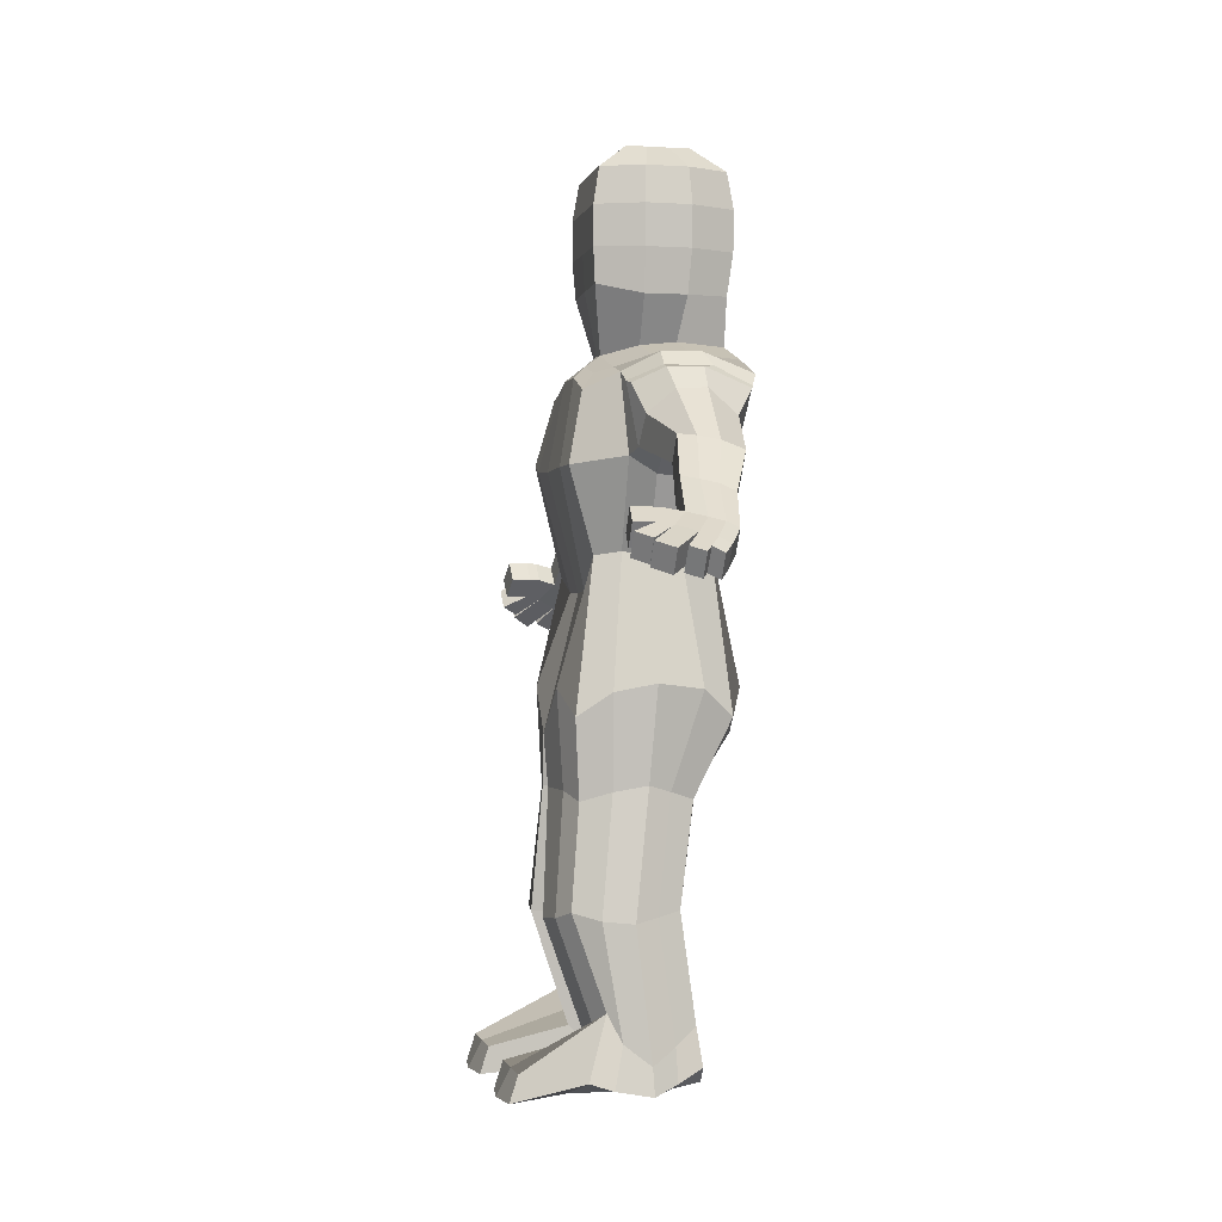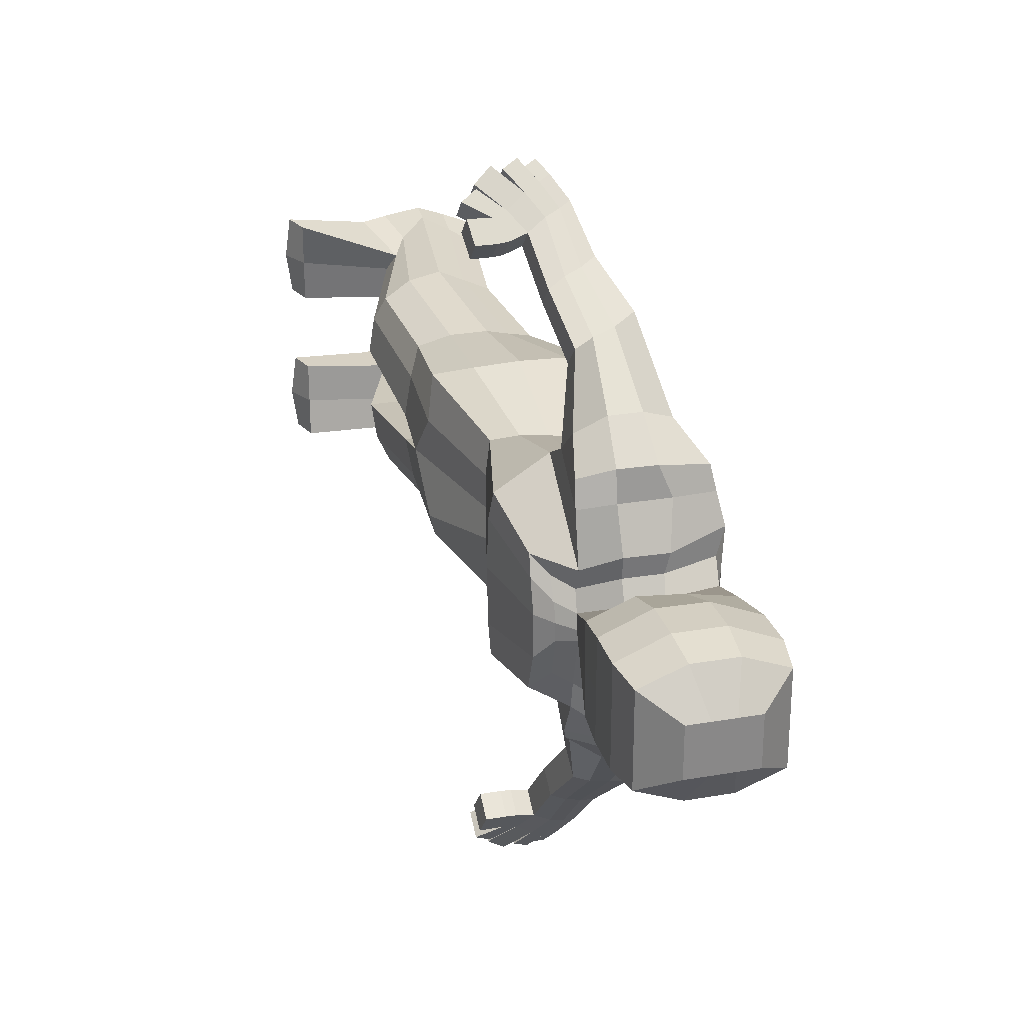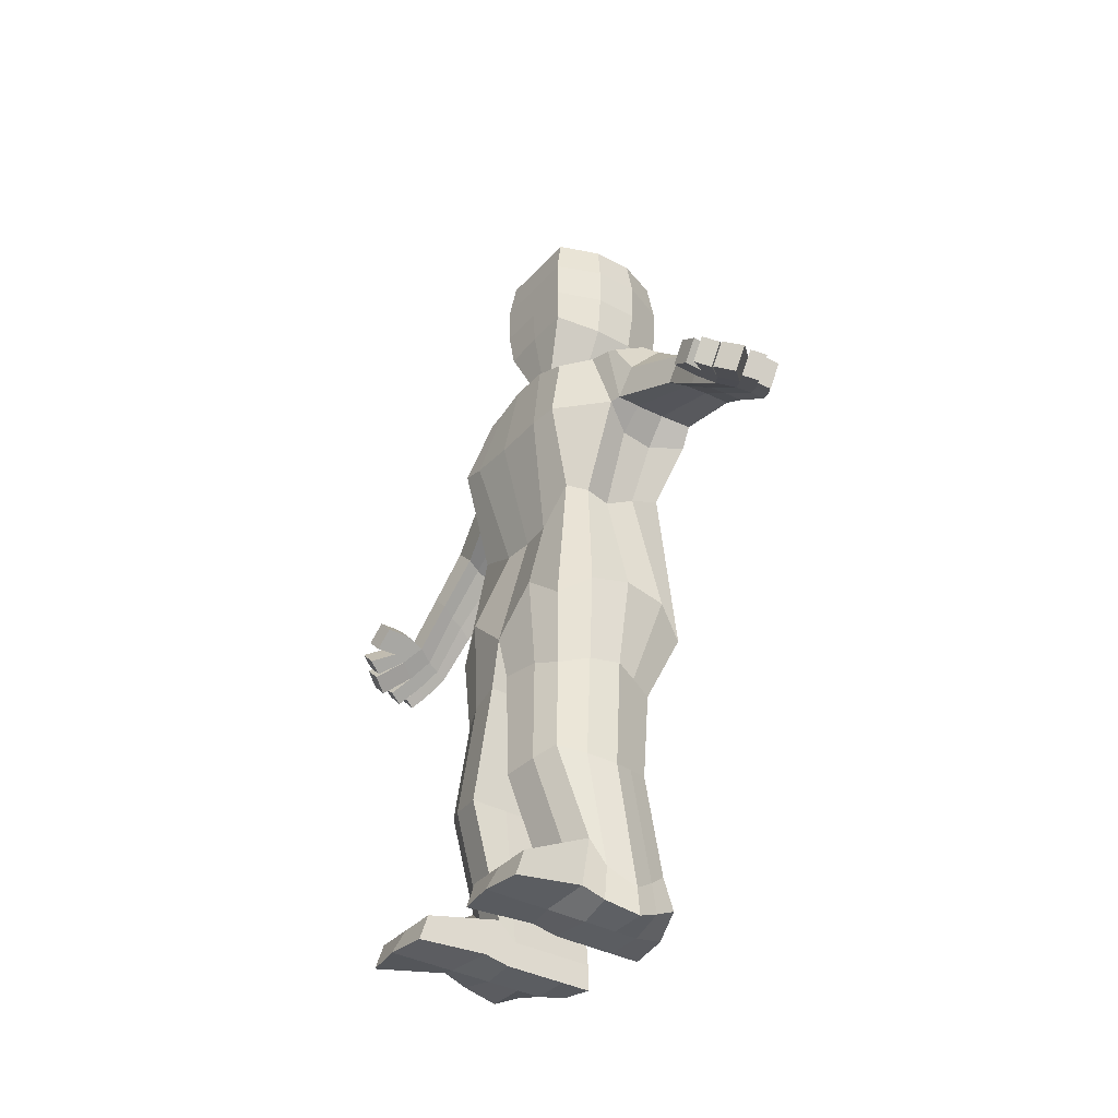
<metadata>
{"format":"obj","ext":"obj","renderer":"f3d","projection":"perspective","resolution":1024,"background":"white","views":[{"elev":-1.1,"azim":167.0,"up":"+Y"},{"elev":27.1,"azim":165.0,"up":"+Z"},{"elev":-36.2,"azim":144.4,"up":"+Y"}]}
</metadata>
<code>
o Cube
v 1.097 -3.142 -1.229
v 1.097 -3.142 1.229
v -1.162 -3.142 1.229
v -1.162 -3.142 -1.229
v 0.7521 1.678 -0.7934
v 0.7521 1.56 0.5303
v -1.233 1.993 0.7407
v -1.233 1.846 -1.367
v 1.3 -3.4 0
v -0.01263 -2.673 -1.504
v 1.188 0.3513 -1.206
v -0.01263 -2.673 1.504
v 1.188 0.5087 1.197
v -1.459 -3.4 -1e-06
v -0.9829 0.2627 1.554
v -0.9829 0.2069 -1.762
v 0.7521 1.824 -0.006439
v -0.003429 1.885 -1.263
v -0.00343 2.084 0.6429
v -1.204 2.255 0.03713
v 0.008568 0.2237 -1.516
v -1.06 -0.1425 0.08165
v 0.008568 0.3739 1.421
v 1.231 0.3324 0.06196
v -1.319 3.467 -0
v -0.01269 -3.384 -0
v 1.26 -2.74 0.7262
v -0.6923 -2.754 -1.445
v 0.981 1.41 -1.121
v -0.6923 -2.754 1.445
v 0.981 1.446 0.7945
v -1.402 -2.74 -0.7262
v -1.346 1.962 1.117
v -1.346 1.615 -1.721
v 0.7521 1.757 0.2546
v -0.542 1.935 -1.26
v -0.542 2.087 0.6414
v -1.204 2.117 -0.6257
v 1.26 -2.74 -0.7262
v 0.6021 -2.791 -1.425
v 0.8052 -0.8965 -1.052
v 0.6021 -2.791 1.425
v 0.8052 -1.142 1.114
v -1.402 -2.74 0.7262
v -0.8118 -1.209 1.007
v -0.8118 -0.6332 -1.247
v 0.7521 1.834 -0.2523
v 0.4969 1.752 -0.9468
v 0.4969 1.8 0.4258
v -1.204 2.222 0.4464
v -0.4981 0.1669 -1.5
v 0.4745 0.4413 -1.802
v -0.003429 1.898 -1.667
v 0.001445 -0.8845 -1.026
v -1.036 0.02854 -1.246
v -1.036 -0.02086 1.027
v -0.8039 -1.403 -0.0192
v -1.348 1.842 0.02555
v -0.4981 0.3582 1.44
v 0.4745 0.5529 1.684
v 0.001445 -1.168 1.078
v -0.00343 2.115 0.9395
v 1.222 0.3846 0.7825
v 1.222 0.3518 -0.749
v 0.7964 -1.401 6.2e-05
v 0.981 1.643 0.04746
v -0.000258 2.227 0.3265
v -0.000257 2.137 -0.4698
v 0.5316 2.01 -0.03118
v -1.32 3.465 0.7023
v -0.7297 -3.388 -0
v 0.6251 -3.388 -0
v -0.4571 -5.929 -0.959
v -0.02124 -5.899 1.447
v 1.169 -5.821 1.302
v -0.3751 -5.821 -1.302
v -0.02124 -5.899 -1.447
v -0.507 2.178 -0.6143
v 0.5141 2.004 -0.1866
v 0.5141 1.937 0.1594
v 0.981 1.632 -0.564
v 0.8059 -1.363 -0.4452
v 0.8059 -1.376 0.4962
v 0.4888 1.899 0.7264
v 0.4068 -1.13 1.141
v -0.4048 -1.271 0.9367
v -1.348 1.873 0.54
v -0.8111 -1.277 0.6128
v -0.8111 -1.073 -0.6677
v 0.4068 -0.8354 -1.08
v 0.4888 1.642 -1.349
v -0.6041 1.914 -1.65
v -0.4048 -0.7275 -1.15
v -1.348 1.771 -0.8603
v -0.6041 2.119 0.9316
v 0.981 1.509 0.4847
v -0.507 2.271 0.3648
v 1.326 -5.929 0.959
v -0.481 0.648 1.78
v -0.9593 0.5868 1.853
v 0.358 0.6481 1.77
v -0.01188 0.6431 1.768
v 0.002198 1.854 1.541
v -1.264 1.826 1.542
v 0.5174 1.836 1.519
v -0.6993 1.855 1.541
v -0.481 0.5523 -1.876
v -0.9593 0.5077 -1.96
v 0.358 0.5501 -1.865
v -0.01188 0.5448 -1.864
v -1.264 1.436 -1.858
v 0.002199 1.688 -1.894
v 0.5174 1.463 -1.802
v -0.6993 1.688 -1.905
v 1.173 -4.175 0.7612
v 1.029 -4.311 1.156
v -0.2529 -4.186 1.262
v -0.6044 -4.3 1.146
v 0.5934 -4.174 1.338
v 0.08538 -4.087 1.378
v -0.7323 -4.169 0.757
v -0.8121 -4.149 0.1914
v -0.3079 -4.144 0.1906
v 0.6435 -4.15 0.1915
v 0.09322 -4.149 0.1914
v -0.2406 -7.667 1.572
v 1.273 -4.151 0.1918
v 0.6972 -7.196 1.415
v 0.7811 -7.517 1.09
v -0.3751 -5.821 1.302
v 0.7814 -5.929 1.504
v 0.3226 -5.972 1.583
v -0.4571 -5.929 0.959
v -0.4928 -5.976 0.4383
v -0.03891 -5.976 0.4383
v 0.818 -5.976 0.4383
v 0.3235 -5.976 0.4383
v 1.395 -5.976 0.4383
v -0.5725 -7.413 1.415
v 0.4948 -7.611 1.537
v 0.1207 -7.903 1.718
v -0.6851 -7.768 1.09
v -0.7342 -7.923 0.5766
v -0.2802 -7.923 0.5766
v 0.5373 -7.923 0.5766
v 0.1205 -7.923 0.5766
v 2.115 -8.316 1.73
v 0.8176 -7.657 0.5766
v 1.989 -7.923 -0.5766
v 1.989 -7.923 -1.153
v -0.2529 -4.186 -1.262
v -0.6044 -4.3 -1.146
v -0.7323 -4.169 -0.757
v 1.173 -4.175 -0.7612
v 1.273 -4.151 -0.1918
v 0.5934 -4.174 -1.338
v 0.08539 -4.087 -1.378
v -0.3079 -4.144 -0.1906
v -0.8121 -4.149 -0.1914
v 0.6435 -4.15 -0.1915
v 0.09322 -4.149 -0.1914
v -0.6851 -7.768 -1.09
v 1.029 -4.311 -1.156
v -0.5725 -7.413 -1.415
v -0.2406 -7.667 -1.572
v 1.326 -5.929 -0.959
v 1.395 -5.976 -0.4383
v 0.7814 -5.929 -1.504
v 0.3226 -5.972 -1.583
v -0.03891 -5.976 -0.4383
v -0.4928 -5.976 -0.4383
v 0.818 -5.976 -0.4383
v 0.3235 -5.976 -0.4383
v 1.169 -5.821 -1.302
v 0.7811 -7.517 -1.09
v 0.8176 -7.657 -0.5766
v 0.4948 -7.611 -1.537
v 0.1207 -7.903 -1.718
v -0.2802 -7.923 -0.5766
v -0.7342 -7.923 -0.5766
v 0.5373 -7.923 -0.5766
v 0.1205 -7.923 -0.5766
v 1.989 -7.923 0.5766
v 0.6972 -7.196 -1.415
v 1.989 -7.923 1.73
v 1.989 -7.923 1.153
v -0.4787 1.299 2.456
v -0.9623 0.9972 2.195
v 0.3183 1.014 2.135
v -0.037 1.279 2.445
v 0.005921 1.799 1.98
v -1.222 1.691 1.845
v 0.4828 1.675 1.849
v -0.5244 1.811 1.978
v -0.4787 1.33 -2.401
v -0.9623 0.9802 -2.208
v 0.3183 0.984 -2.146
v -0.037 1.308 -2.394
v -1.222 1.384 -1.986
v 0.005923 1.642 -2.046
v 0.4828 1.418 -1.945
v -0.5243 1.659 -2.044
v -0.4012 0.02065 2.863
v -0.7017 -0.1426 2.972
v 0.1396 0.1551 2.679
v -0.1006 0.09713 2.787
v -0.4018 0.3345 3.183
v -0.7028 0.1682 3.288
v 0.1397 0.4659 2.996
v -0.1008 0.4109 3.107
v -0.1885 -0.6965 3.416
v -0.4 -0.8198 3.497
v 0.2741 -0.5421 3.224
v 0.04456 -0.6247 3.345
v -0.1885 -0.4118 3.706
v -0.4001 -0.54 3.782
v 0.2741 -0.2623 3.509
v 0.04458 -0.34 3.635
v -0.09236 -1.343 3.974
v -0.2535 -1.439 4.032
v 0.3691 -1.16 3.758
v 0.115 -1.268 3.9
v -0.09245 -1.068 4.254
v -0.2535 -1.169 4.308
v 0.3691 -0.8892 4.033
v 0.115 -0.9925 4.18
v -0.4012 0.1646 -3.066
v -0.7017 0.02748 -3.206
v 0.1396 0.2577 -2.858
v -0.1006 0.2235 -2.975
v -0.1008 0.597 -3.223
v -0.4018 0.5382 -3.313
v -0.7028 0.3975 -3.45
v 0.1397 0.6277 -3.102
v -0.1885 -0.4216 -3.755
v -0.4 -0.5252 -3.861
v 0.2741 -0.3105 -3.536
v 0.04456 -0.3661 -3.671
v 0.04458 -0.02722 -3.895
v -0.1885 -0.0826 -3.98
v -0.4001 -0.1921 -4.081
v 0.2741 0.0226 -3.756
v -0.09236 -0.9375 -4.436
v -0.2535 -1.019 -4.513
v 0.3691 -0.8034 -4.187
v 0.115 -0.8791 -4.348
v 0.115 -0.5516 -4.565
v -0.09245 -0.61 -4.653
v -0.2535 -0.6971 -4.726
v 0.3691 -0.4812 -4.4
v -1.232 2.784 0.602
v -1.231 2.796 0.03929
v 0.0391 2.812 -0.9145
v -1.232 2.839 -0.6719
v 0.0391 2.747 0.7615
v 0.7074 2.935 -0.02199
v -0.595 2.815 -0.9046
v 0.6998 2.959 -0.6762
v 0.6998 2.913 0.6153
v -0.595 2.742 0.7041
v 0.04354 3.463 -0.9913
v -1.236 4.63 -0
v -1.236 4.63 0.6671
v -1.32 3.468 -0.7067
v 0.04353 3.461 0.9887
v 0.7301 3.477 -0.000144
v -0.6374 3.464 -0.9913
v 0.7301 3.478 -0.7099
v 0.7301 3.478 0.7099
v -0.6374 3.456 0.9759
v -1.328 4.079 0.7101
v -1.328 4.079 -0
v 0.04402 4.079 -0.9988
v -0.7691 5.011 0
v -0.7691 5.011 0.3586
v -1.328 4.079 -0.7101
v 0.04402 4.079 0.9988
v 0.7301 4.079 0
v -0.6421 4.079 -0.9988
v 0.7301 4.079 -0.7101
v 0.7301 4.079 0.7101
v -0.6421 4.079 0.9988
v 0.01316 4.63 -0.909
v -1.236 4.63 -0.6671
v 0.01316 4.63 0.909
v 0.6375 4.63 0
v -0.6112 4.63 -0.909
v 0.6375 4.63 -0.6671
v 0.6375 4.63 0.6671
v -0.6112 4.63 0.909
v -0.1423 5.011 -0.3588
v 0.04402 5.011 0
v -0.6421 5.011 0
v -0.7691 5.011 -0.3586
v -0.1423 5.011 0.3588
v 0.1711 5.011 0
v -0.4557 5.011 -0.3588
v 0.1711 5.011 -0.3586
v 0.1711 5.011 0.3586
v -0.4557 5.011 0.3588
v 1.208 -8.316 1.153
v 0.9975 -8.107 1.656
v -0.2591 -8.161 1.646
v -0.6372 -7.968 1.541
v 0.6429 -8.223 1.679
v 0.09376 -8.316 1.73
v -0.7121 -8.237 1.125
v -0.7342 -8.316 0.5766
v -0.2802 -8.316 0.5766
v 0.6575 -8.316 0.5766
v 0.09376 -8.316 0.5766
v 0.08216 -8.316 1.153
v 1.035 -8.241 0.5766
v 0.5857 -8.316 1.153
v -0.2802 -8.316 1.153
v -0.2591 -8.161 -1.646
v -0.6372 -7.968 -1.541
v -0.7121 -8.237 -1.125
v 1.208 -8.316 -1.153
v 1.035 -8.241 -0.5766
v 0.6429 -8.223 -1.679
v 0.09376 -8.316 -1.73
v -0.2802 -8.316 -0.5766
v -0.7342 -8.316 -0.5766
v 0.6575 -8.316 -0.5766
v 0.09376 -8.316 -0.5766
v 0.08216 -8.316 -1.153
v 0.9975 -8.107 -1.656
v 0.5857 -8.316 -1.153
v -0.2802 -8.316 -1.153
v 1.989 -7.923 -1.73
v 2.115 -8.316 -0.5766
v 2.115 -8.316 0.5766
v 2.196 -8.316 1.153
v 2.115 -8.316 -1.73
v 2.196 -8.316 -1.153
v 0.09735 -1.619 4.245
v -0.06382 -1.715 4.303
v 0.5751 -1.396 3.99
v 0.3108 -1.525 4.152
v 0.09726 -1.344 4.525
v -0.06382 -1.445 4.579
v 0.5752 -1.125 4.265
v 0.3106 -1.249 4.432
v 0.09735 -1.151 -4.759
v -0.06382 -1.233 -4.836
v 0.5751 -0.9859 -4.463
v 0.3108 -1.078 -4.648
v 0.3106 -0.7503 -4.865
v 0.09726 -0.8234 -4.976
v -0.06382 -0.9106 -5.049
v 0.5752 -0.6636 -4.676
v 0.6293 -0.8219 3.967
v 0.6293 -1.093 3.692
v 0.7797 -1.339 3.934
v 0.6293 -0.4291 -4.321
v 0.6293 -0.7513 -4.108
v 0.7798 -1.068 4.209
v 0.7798 -0.6197 -4.609
v 0.7797 -0.9419 -4.396
v 0.2379 -1.782 4.405
v 0.07676 -1.878 4.463
v 0.2378 -1.507 4.685
v 0.07676 -1.607 4.739
v 0.2379 -1.277 -4.949
v 0.07676 -1.359 -5.026
v 0.2378 -0.9493 -5.166
v 0.07676 -1.036 -5.239
v 0.5295 -1.776 4.399
v 0.317 -1.871 4.492
v 0.5295 -1.501 4.679
v 0.3169 -1.595 4.772
v 0.5295 -1.272 -4.942
v 0.317 -1.345 -5.053
v 0.5295 -0.9447 -5.159
v 0.3169 -1.018 -5.269
v 0.9255 -1.677 4.265
v 0.6758 -1.818 4.44
v 0.9255 -1.406 4.541
v 0.6758 -1.542 4.72
v 0.9255 -1.203 -4.791
v 0.6758 -1.304 -4.991
v 0.6758 -0.9768 -5.207
v 0.9255 -0.8809 -5.004
v 0.7808 -0.8098 3.955
v 0.7808 -1.08 3.68
v 0.8752 -1.342 3.937
v 0.7808 -0.4198 -4.307
v 0.7808 -0.7419 -4.094
v 0.8753 -1.071 4.212
v 0.8753 -0.6219 -4.613
v 0.8752 -0.9441 -4.399
v 0.9116 -1.36 4.496
v 0.9116 -1.631 4.22
v 0.9116 -0.8454 -4.95
v 0.9116 -1.168 -4.737
v 1.131 -1.245 4.383
v 1.131 -1.516 4.107
v 1.131 -0.7564 -4.816
v 1.131 -1.079 -4.603
v 1.065 -0.8102 3.956
v 1.065 -1.081 3.68
v 1.107 -1.349 3.944
v 1.065 -0.4201 -4.308
v 1.065 -0.7423 -4.094
v 1.107 -1.079 4.219
v 1.107 -0.6276 -4.621
v 1.107 -0.9498 -4.408
f 26 72 124 125
f 97 50 7 37
f 96 35 6 31
f 95 37 7 33
f 94 38 8 34
f 93 28 4 46
f 16 34 111 108
f 92 53 112 114
f 90 40 10 54
f 89 55 16 46
f 88 56 22 57
f 87 50 20 58
f 86 59 15 45
f 85 60 23 61
f 84 49 19 62
f 83 63 13 43
f 82 64 24 65
f 81 47 17 66
f 80 67 19 49
f 80 69 256 259
f 68 78 257 253
f 32 4 152 153
f 28 10 157 151
f 9 27 115 127
f 3 44 121 118
f 71 26 125 123
f 27 2 116 115
f 9 72 160 155
f 4 28 151 152
f 72 26 161 160
f 26 71 158 161
f 71 14 159 158
f 40 1 163 156
f 38 20 252 254
f 18 36 78 68
f 36 8 38 78
f 47 79 69 17
f 5 48 79 47
f 48 18 68 79
f 35 80 49 6
f 17 69 80 35
f 67 80 259 255
f 64 81 66 24
f 11 29 81 64
f 29 5 47 81
f 39 82 65 9
f 1 41 82 39
f 41 11 64 82
f 27 83 43 2
f 9 65 83 27
f 65 24 63 83
f 84 62 103 105
f 13 31 84 60
f 31 6 49 84
f 42 85 61 12
f 2 43 85 42
f 43 13 60 85
f 30 86 45 3
f 12 61 86 30
f 61 23 59 86
f 56 87 58 22
f 15 33 87 56
f 33 7 50 87
f 44 88 57 14
f 3 45 88 44
f 45 15 56 88
f 32 89 46 4
f 14 57 89 32
f 57 22 55 89
f 52 90 54 21
f 11 41 90 52
f 41 1 40 90
f 48 91 53 18
f 5 29 91 48
f 29 11 52 91
f 36 92 34 8
f 18 53 92 36
f 51 16 108 107
f 51 93 46 16
f 21 54 93 51
f 54 10 28 93
f 55 94 34 16
f 22 58 94 55
f 58 20 38 94
f 95 33 104 106
f 60 84 105 101
f 62 19 37 95
f 63 96 31 13
f 24 66 96 63
f 66 17 35 96
f 67 97 37 19
f 50 97 260 251
f 69 79 258 256
f 12 30 117 120
f 44 14 122 121
f 14 71 123 122
f 101 189 209 205
f 101 105 193 189
f 103 106 194 191
f 23 60 101 102
f 59 23 102 99
f 62 95 106 103
f 15 59 99 100
f 33 15 100 104
f 114 112 200 202
f 198 197 234 231
f 110 107 227 230
f 91 52 109 113
f 52 21 110 109
f 34 92 114 111
f 53 91 113 112
f 21 51 107 110
f 119 120 132 131
f 124 127 138 136
f 125 124 136 137
f 120 117 74 132
f 117 118 130 74
f 123 125 137 135
f 122 123 135 134
f 127 115 98 138
f 72 9 127 124
f 42 12 120 119
f 2 42 119 116
f 30 3 118 117
f 136 138 148 145
f 137 136 145 146
f 132 74 126 141
f 74 130 139 126
f 135 137 146 144
f 134 135 144 143
f 138 98 129 148
f 98 75 128 129
f 116 119 131 75
f 121 122 134 133
f 118 121 133 130
f 115 116 75 98
f 176 181 325 320
f 140 141 306 305
f 179 180 324 323
f 128 140 305 302
f 182 179 323 326
f 126 139 304 303
f 178 177 321 322
f 141 126 303 306
f 131 132 141 140
f 75 131 140 128
f 133 134 143 142
f 130 133 142 139
f 159 153 73 171
f 153 152 76 73
f 161 158 170 173
f 158 159 171 170
f 151 157 169 77
f 152 151 77 76
f 156 163 174 168
f 157 156 168 169
f 39 9 155 154
f 14 32 153 159
f 1 39 154 163
f 10 40 156 157
f 171 73 162 180
f 73 76 164 162
f 173 170 179 182
f 170 171 180 179
f 77 169 178 165
f 76 77 165 164
f 168 174 184 177
f 169 168 177 178
f 160 161 173 172
f 155 160 172 167
f 154 155 167 166
f 163 154 166 174
f 177 184 328 321
f 128 302 147 185
f 328 184 331 335
f 184 175 150 331
f 175 176 149 150
f 162 164 317 318
f 180 162 318 324
f 164 165 316 317
f 172 173 182 181
f 167 172 181 176
f 166 167 176 175
f 174 166 175 184
f 189 193 191 190
f 187 194 192 188
f 190 191 194 187
f 99 102 206 203
f 106 104 192 194
f 105 103 191 193
f 104 100 188 192
f 190 187 207 210
f 202 195 196 199
f 201 197 198 200
f 200 198 195 202
f 113 109 197 201
f 108 111 199 196
f 195 198 231 232
f 111 114 202 199
f 112 113 201 200
f 207 208 216 215
f 210 207 215 218
f 208 204 212 216
f 100 99 203 204
f 187 188 208 207
f 188 100 204 208
f 189 190 210 209
f 102 101 205 206
f 212 211 219 220
f 211 214 222 219
f 217 218 226 225
f 206 205 213 214
f 205 209 217 213
f 209 210 218 217
f 203 206 214 211
f 204 203 211 212
f 247 250 352 349
f 219 222 340 337
f 224 220 338 342
f 216 212 220 224
f 218 215 223 226
f 215 216 224 223
f 214 213 221 222
f 213 217 225 221
f 234 229 237 242
f 229 230 238 237
f 233 232 240 241
f 109 110 230 229
f 197 109 229 234
f 108 196 233 228
f 107 108 228 227
f 196 195 232 233
f 240 239 247 248
f 236 241 249 244
f 235 236 244 243
f 231 234 242 239
f 230 227 235 238
f 227 228 236 235
f 228 233 241 236
f 232 231 239 240
f 249 248 350 351
f 222 221 339 340
f 220 219 337 338
f 241 240 248 249
f 237 238 246 245
f 242 237 245 250
f 239 242 250 247
f 238 235 243 246
f 251 260 270 70
f 257 254 264 267
f 259 256 266 269
f 260 255 265 270
f 253 257 267 261
f 258 253 261 268
f 78 38 254 257
f 97 67 255 260
f 20 50 251 252
f 79 68 253 258
f 70 270 282 271
f 267 264 276 279
f 269 266 278 281
f 270 265 277 282
f 261 267 279 273
f 268 261 273 280
f 255 259 269 265
f 254 252 25 264
f 256 258 268 266
f 252 251 70 25
f 277 281 289 285
f 271 282 290 263
f 279 276 284 287
f 281 278 286 289
f 282 277 285 290
f 273 279 287 283
f 265 269 281 277
f 264 25 272 276
f 266 268 280 278
f 25 70 271 272
f 284 262 274 294
f 285 289 299 295
f 263 290 300 275
f 287 284 294 297
f 289 286 296 299
f 290 285 295 300
f 276 272 262 284
f 278 280 288 286
f 272 271 263 262
f 280 273 283 288
f 298 291 292 296
f 297 294 274 293
f 291 297 293 292
f 296 292 295 299
f 292 293 300 295
f 293 274 275 300
f 286 288 298 296
f 262 263 275 274
f 288 283 291 298
f 283 287 297 291
f 315 303 304 307
f 314 305 306 312
f 310 314 312 311
f 313 301 314 310
f 301 302 305 314
f 309 315 307 308
f 311 312 315 309
f 312 306 303 315
f 330 323 324 318
f 329 325 326 327
f 321 329 327 322
f 328 319 329 321
f 319 320 325 329
f 316 330 318 317
f 322 327 330 316
f 327 326 323 330
f 139 142 307 304
f 181 182 326 325
f 142 143 308 307
f 144 146 311 309
f 143 144 309 308
f 145 148 313 310
f 165 178 322 316
f 146 145 310 311
f 186 185 147 334
f 150 149 332 336
f 183 186 334 333
f 331 150 336 335
f 176 320 332 149
f 129 128 185 186
f 148 129 186 183
f 302 301 334 147
f 313 148 183 333
f 320 319 336 332
f 301 313 333 334
f 319 328 335 336
f 341 337 370 372
f 346 351 368 366
f 339 343 379 377
f 340 339 377 378
f 348 345 374 373
f 345 346 366 365
f 223 224 342 341
f 248 247 349 350
f 243 244 346 345
f 225 226 344 343
f 221 225 353 354
f 245 246 348 347
f 226 223 341 344
f 244 249 351 346
f 246 243 345 348
f 352 250 356 359
f 354 353 385 386
f 356 357 389 388
f 245 347 360 357
f 343 339 394 393
f 225 343 358 353
f 352 359 399 395
f 250 245 357 356
f 339 221 354 355
f 362 361 363 364
f 365 366 368 367
f 337 341 363 361
f 351 350 367 368
f 338 337 361 362
f 342 338 362 364
f 350 345 365 367
f 341 342 364 363
f 370 369 371 372
f 373 374 376 375
f 350 349 375 376
f 349 348 373 375
f 337 340 369 370
f 340 344 371 369
f 344 341 372 371
f 345 350 376 374
f 378 377 379 380
f 381 382 383 384
f 343 344 380 379
f 348 349 383 382
f 347 348 382 381
f 352 347 381 384
f 344 340 378 380
f 349 352 384 383
f 388 389 405 404
f 392 391 407 408
f 357 360 392 389
f 359 356 388 391
f 358 355 387 390
f 355 354 386 387
f 353 358 390 385
f 360 359 391 392
f 393 394 398 397
f 396 395 399 400
f 339 355 398 394
f 355 358 397 398
f 360 347 396 400
f 347 352 395 396
f 358 343 393 397
f 359 360 400 399
f 404 405 408 407
f 402 401 406 403
f 386 385 401 402
f 389 392 408 405
f 391 388 404 407
f 390 387 403 406
f 387 386 402 403
f 385 390 406 401

</code>
